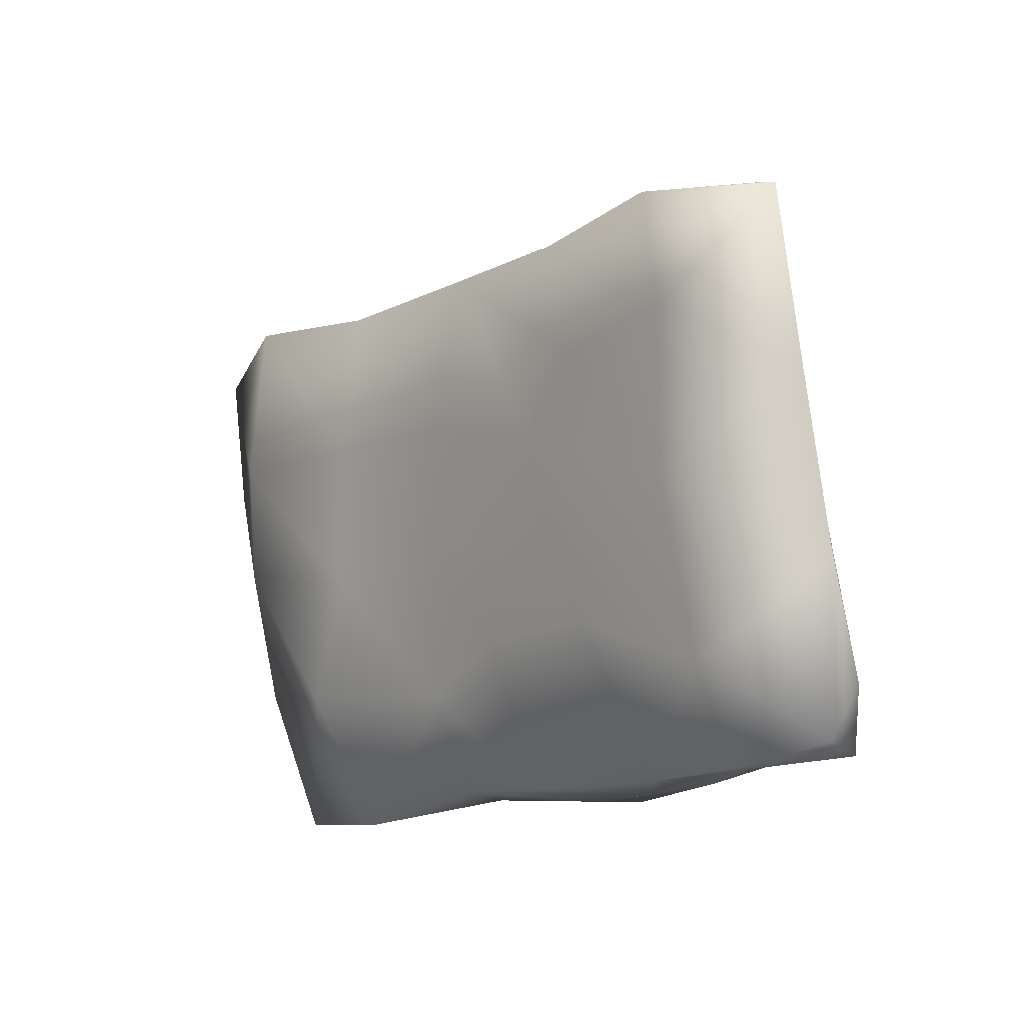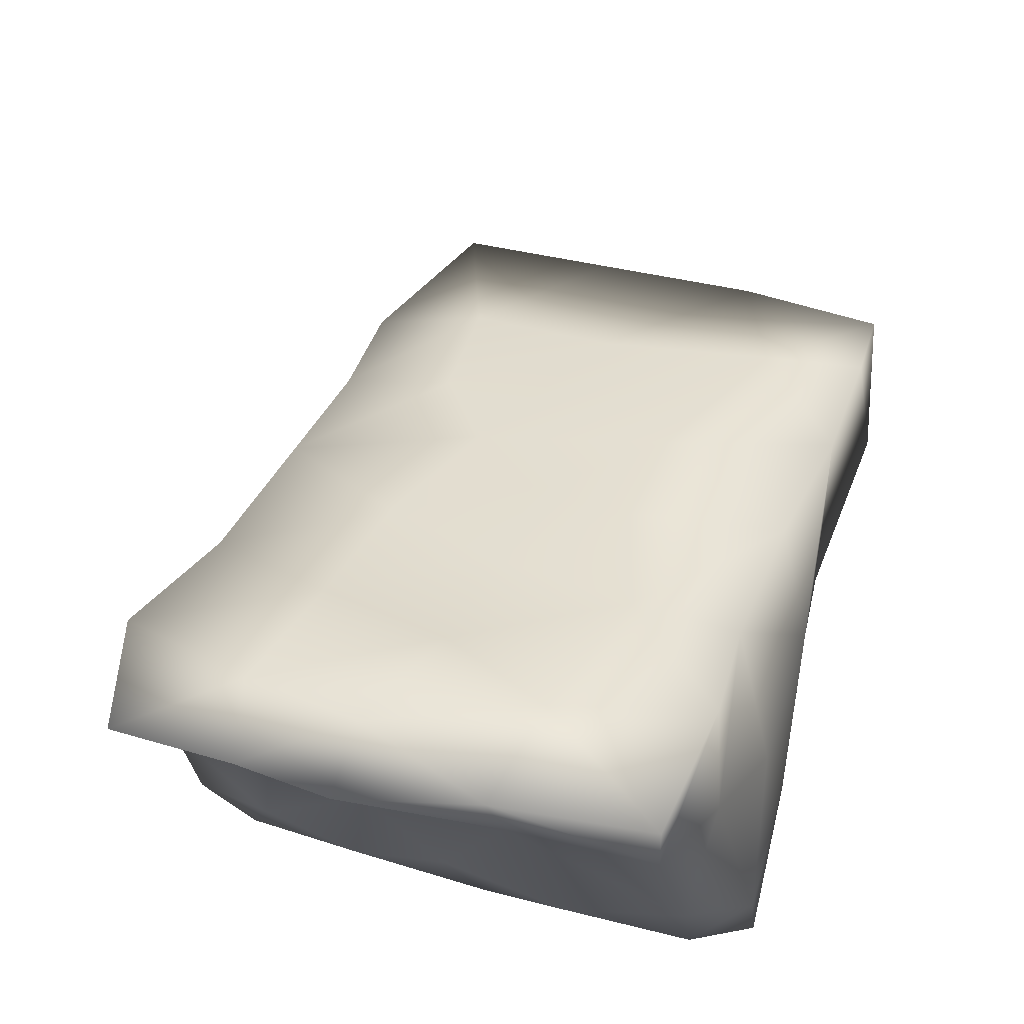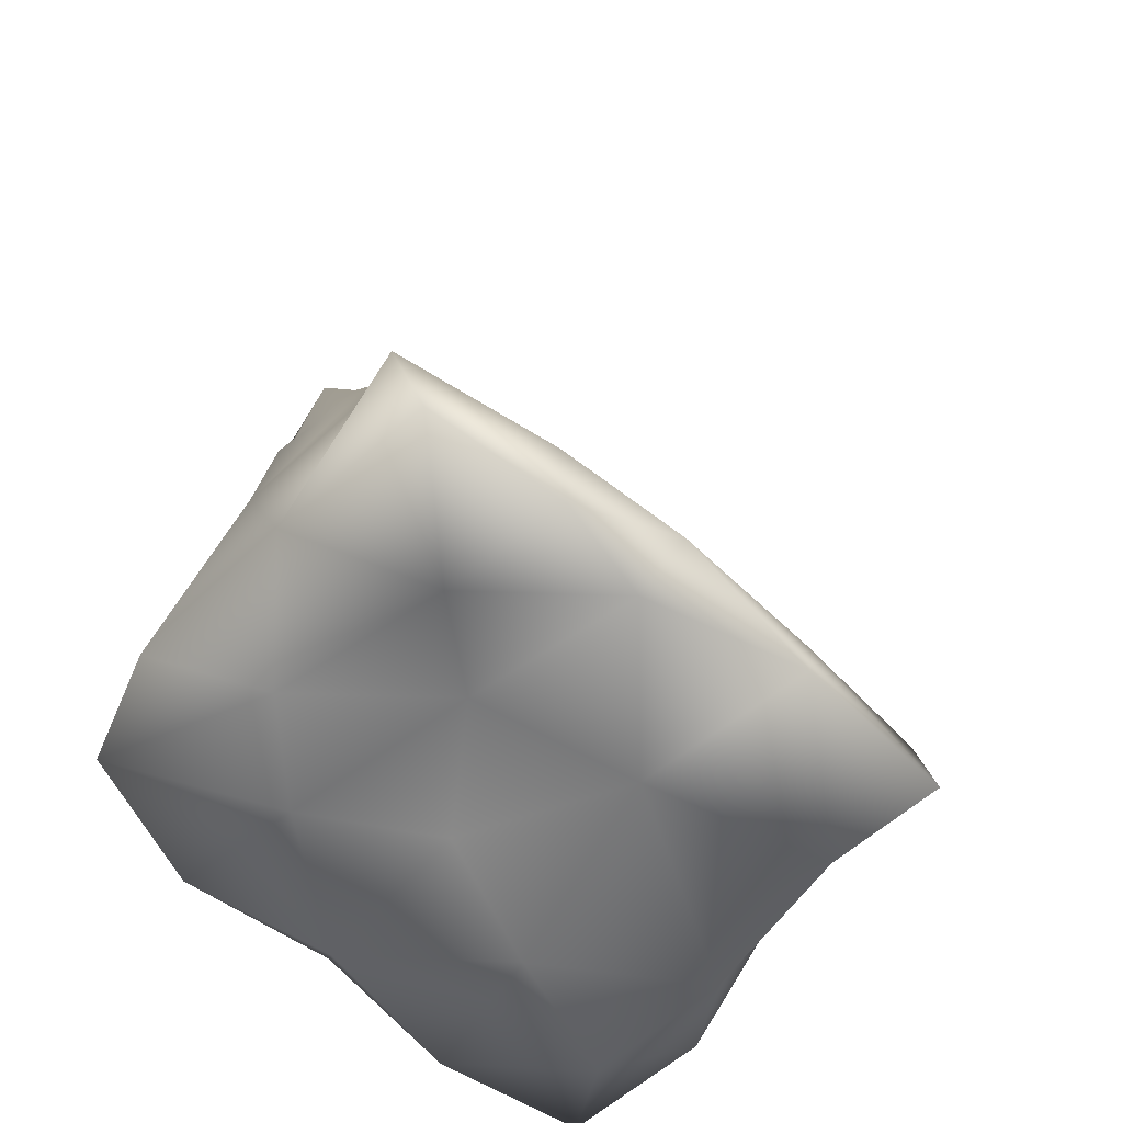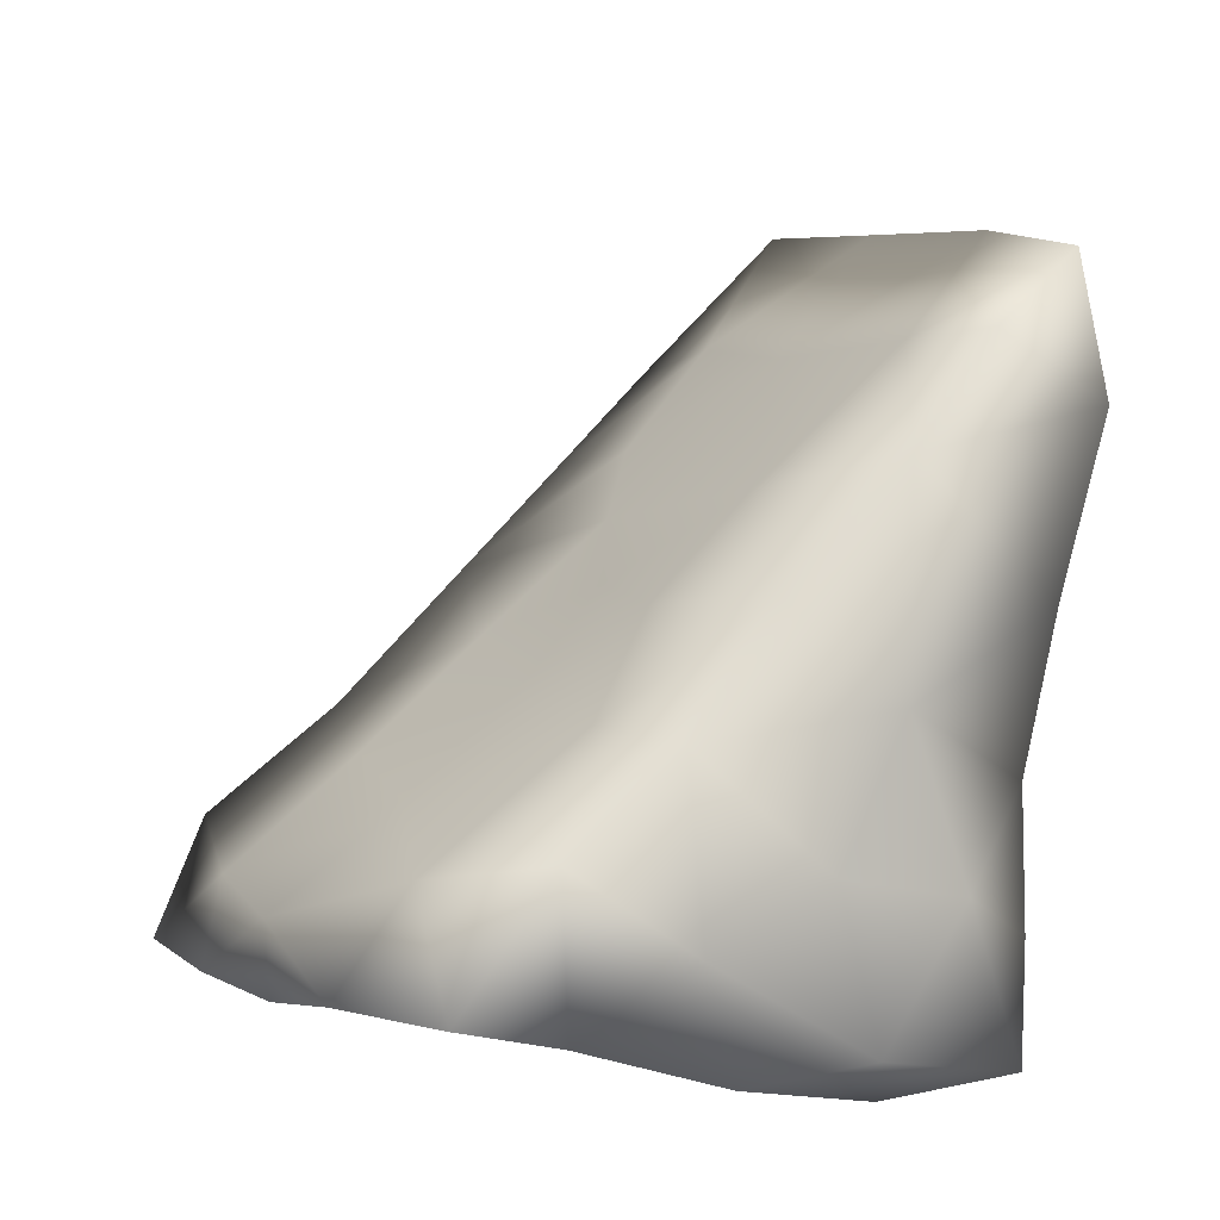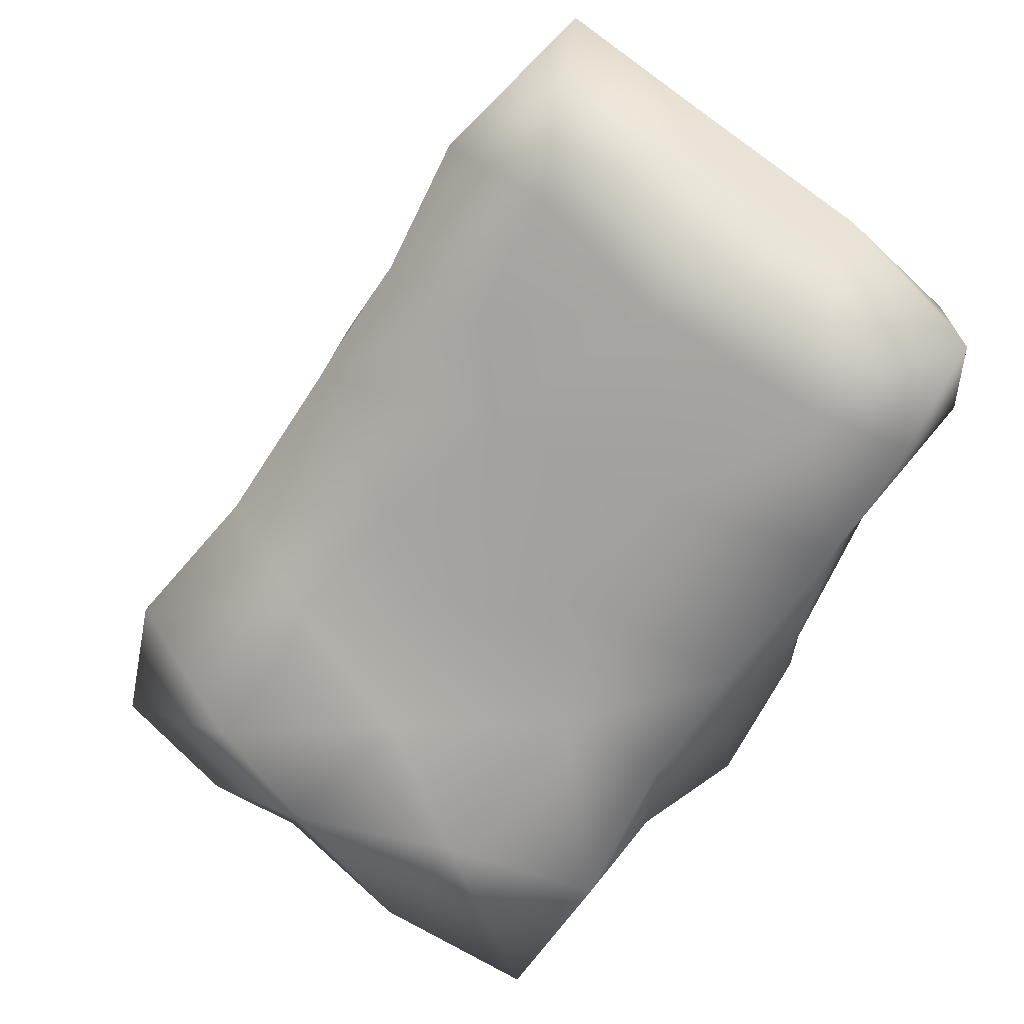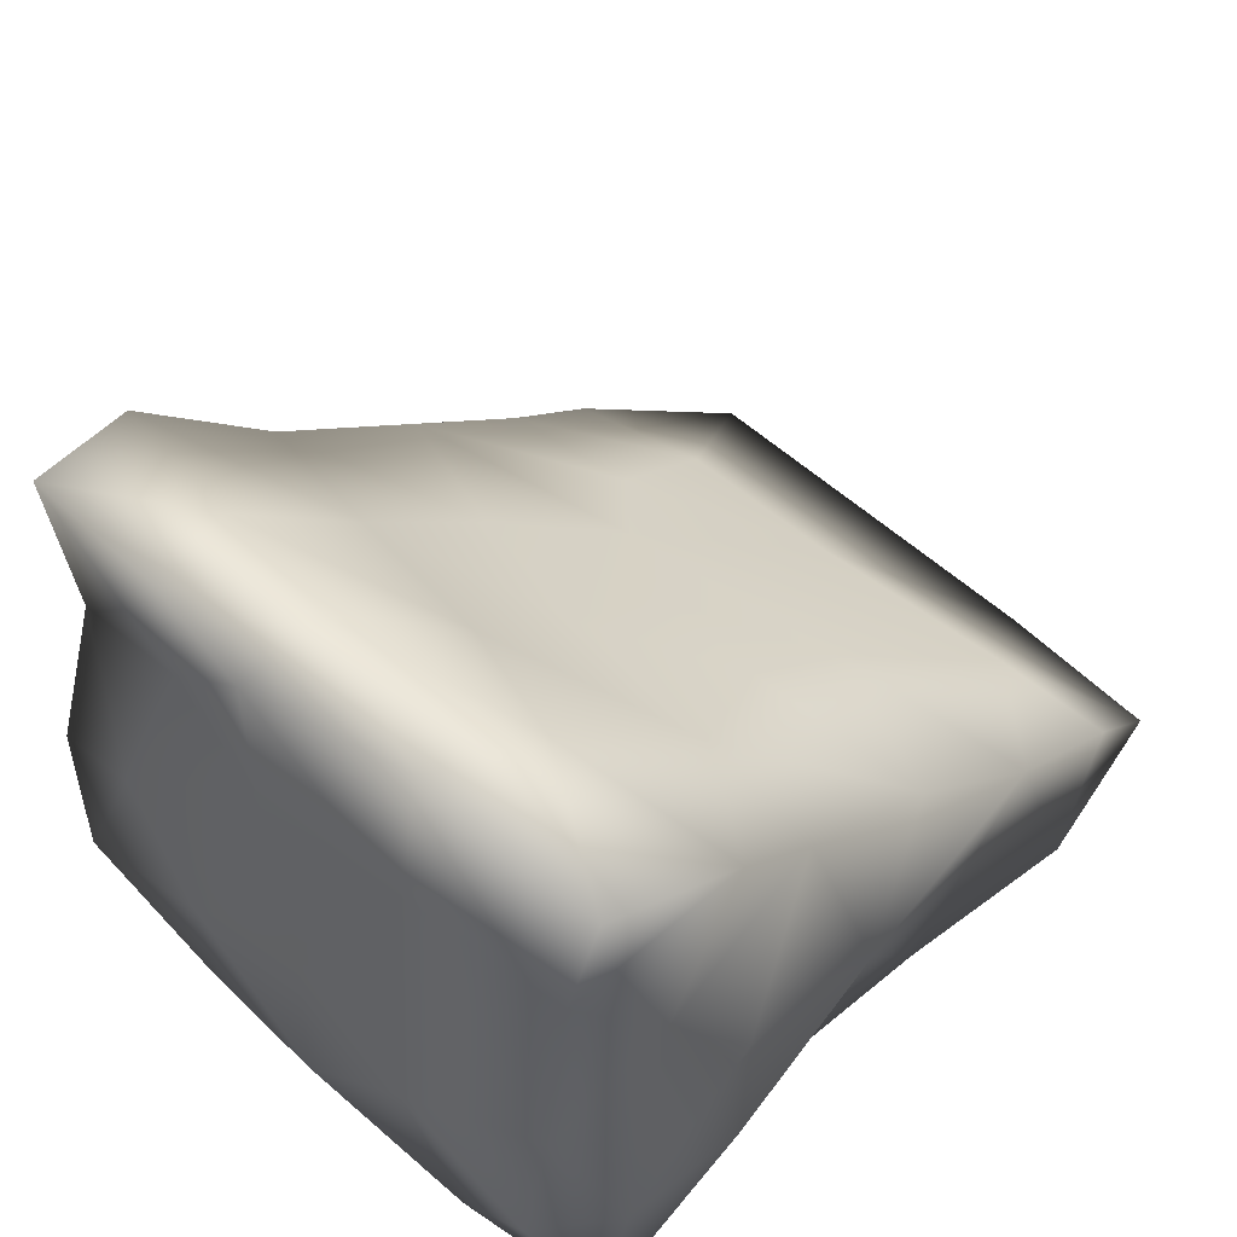
<metadata>
{"format":"obj","ext":"obj","renderer":"f3d","projection":"perspective","resolution":1024,"background":"white","views":[{"elev":67.8,"azim":-98.6,"up":"+Z"},{"elev":-17.4,"azim":-166.5,"up":"+Z"},{"elev":-47.4,"azim":146.4,"up":"+Z"},{"elev":-12.7,"azim":-121.5,"up":"+Z"},{"elev":48.0,"azim":-143.9,"up":"+Z"},{"elev":53.6,"azim":-151.7,"up":"+Y"}]}
</metadata>
<code>
o LOW
v -2.232 -2.136 -1.314
v -1.62 -2.096 -3.044
v -2.273 -0.182 -2.582
v -1.397 -2.254 -4.593
v -1.791 -1.243 -4.297
v -1.308 -2.385 0.4073
v -1.482 -0.3504 -5.912
v -1.221 -2.298 -5.935
v -0.5907 -0.9306 -6.239
v 0.462 -2.466 -5.64
v -2.632 -2.13 2.128
v -3.084 -0.7389 1.15
v -3.214 -1.714 2.134
v -3.006 -2.223 0.5979
v -1.87 -0.5423 1.323
v -0.2969 -2.226 1.877
v 0.3058 -0.4748 1.702
v 2.12 -0.752 2.351
v -2.74 0.05646 -0.1716
v -2.233 1.295 -1.644
v -1.813 0.3612 -4.226
v -1.394 1.621 -5.044
v -1.761 2.046 -3.079
v -0.3738 1.59 -1.389
v -0.888 2.816 -5.874
v -0.5404 2.357 -2.72
v -1.678 3.36 -4.289
v -0.6636 0.5439 -0.1315
v 0.6721 4.542 -5.445
v -1.157 4.215 -5.775
v 0.4065 -2.121 -2.063
v 0.8577 -0.1825 -5.914
v 0.3191 -2.216 -3.883
v -0.1155 -2.323 -0.5546
v 2.705 -2.166 -1.945
v 2.282 -2.179 -3.468
v 2.288 -1.754 -5.394
v 1.93 -2.374 -0.2844
v 1.963 -2.458 -4.837
v 2.212 0.5375 -5.387
v 4.323 -2.253 -0.8336
v 5.397 -1.429 -4.397
v 4.11 -1.037 0.1701
v 4.592 -0.9922 -1.569
v 3.865 -2.308 -4.719
v 4.722 -2.165 -2.95
v 0.5665 -1.994 3.491
v 0.4979 -2.393 0.5505
v 1.849 -2.289 1.905
v 2.534 -2.013 4.066
v 3.54 -0.7998 2.44
v 3.38 -2.14 2.588
v 3.75 -2.388 1.092
v 1.693 0.8191 0.04794
v -0.8462 0.9166 -6.193
v 1.24 2.132 -1.988
v 0.1409 3.924 -4.258
v 1.034 2.236 -5.307
v 0.7852 1.437 -0.9377
v 2.485 4.305 -5.256
v 3.624 -0.3454 -5.061
v 4.465 0.7454 -4.698
v 2.855 1.861 -4.8
v 3.738 2.809 -4.594
v 3.003 3.11 -2.542
v 1.443 3.381 -3.277
v 2.104 4.581 -4.462
v 2.551 1.893 -1.211
v 4.502 2.647 -1.715
v 3.461 4.431 -3.867
v 3.503 4.622 -4.884
v 5.034 4.532 -4.4
v 5.106 3.944 -2.99
v 5.643 -0.0285 -4.157
v 5.207 -0.5754 -2.949
v 4.515 0.2275 -0.4509
v 4.994 0.7234 -2.069
v 4.027 1.336 -0.1001
v 5.24 2.056 -3.913
v 3.656 0.2965 1.176
v 2.293 0.2058 1.056
v -1.454 -1.989 2.909
f 6 14 1
f 1 3 2
f 19 3 1
f 3 5 2
f 19 1 14
f 4 2 5
f 1 2 31
f 1 31 34
f 34 6 1
f 5 8 4
f 5 3 21
f 5 21 7
f 10 33 4
f 8 5 7
f 8 7 9
f 10 4 8
f 33 2 4
f 10 8 9
f 13 11 82
f 11 13 14
f 14 13 12
f 15 12 13
f 15 13 82
f 19 14 12
f 15 19 12
f 14 6 11
f 11 6 16
f 19 15 28
f 48 16 6
f 16 82 11
f 17 15 82
f 28 15 17
f 17 82 47
f 54 28 17
f 20 3 19
f 20 23 3
f 26 23 20
f 22 21 23
f 3 23 21
f 28 24 20
f 22 23 27
f 27 30 25
f 27 25 22
f 26 27 23
f 9 7 55
f 21 22 7
f 20 19 28
f 22 55 7
f 25 55 22
f 26 20 24
f 58 55 25
f 57 30 27
f 57 27 26
f 25 30 29
f 57 29 30
f 39 36 33
f 31 2 33
f 9 32 10
f 9 55 32
f 31 33 36
f 10 32 37
f 39 33 10
f 35 31 36
f 38 31 35
f 38 34 31
f 32 40 37
f 39 10 37
f 41 38 35
f 46 35 36
f 35 46 41
f 45 36 39
f 45 46 36
f 45 39 37
f 61 37 40
f 44 41 46
f 61 45 37
f 42 45 61
f 43 41 44
f 45 42 46
f 75 46 42
f 75 42 74
f 75 44 46
f 74 42 62
f 77 75 74
f 75 77 44
f 18 17 47
f 17 18 81
f 81 54 17
f 48 6 34
f 48 49 16
f 49 48 38
f 34 38 48
f 80 81 18
f 38 53 49
f 49 47 16
f 50 47 49
f 50 18 47
f 50 51 18
f 41 53 38
f 52 49 53
f 52 50 49
f 51 50 52
f 51 80 18
f 51 53 43
f 53 51 52
f 53 41 43
f 43 80 51
f 76 80 43
f 32 55 58
f 28 59 24
f 56 24 59
f 56 26 24
f 26 66 57
f 26 56 66
f 28 54 59
f 25 29 58
f 58 40 32
f 60 58 29
f 57 67 29
f 58 63 40
f 68 65 56
f 56 59 68
f 63 58 60
f 66 67 57
f 60 29 67
f 68 59 54
f 68 54 78
f 61 40 63
f 61 63 62
f 64 63 60
f 56 65 66
f 70 67 66
f 64 62 63
f 68 78 69
f 69 65 68
f 64 71 72
f 65 70 66
f 73 70 65
f 67 71 60
f 71 67 70
f 71 70 72
f 71 64 60
f 43 44 76
f 78 76 77
f 78 80 76
f 73 65 69
f 72 70 73
f 62 42 61
f 79 74 62
f 77 76 44
f 64 79 62
f 77 74 79
f 78 77 69
f 79 64 72
f 77 79 69
f 73 69 79
f 72 73 79
f 80 78 81
f 78 54 81
f 47 82 16

</code>
